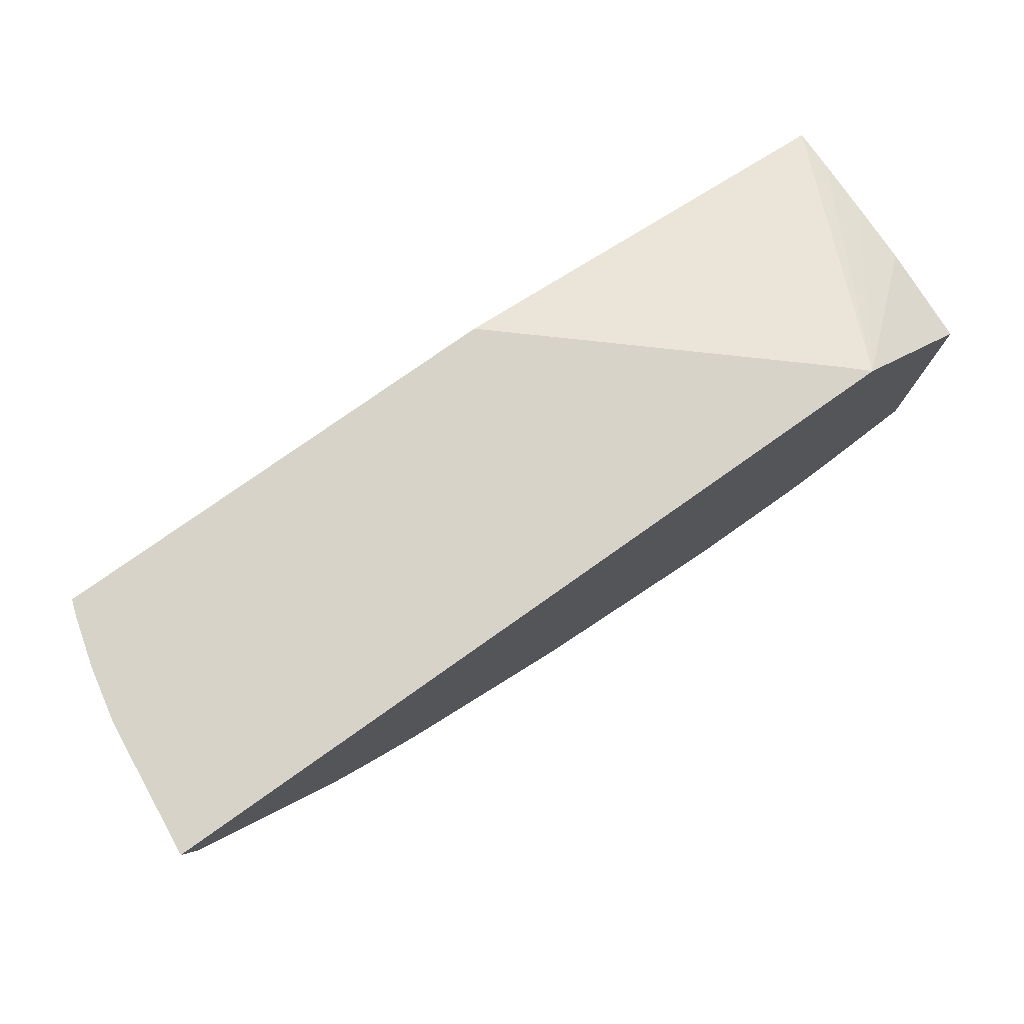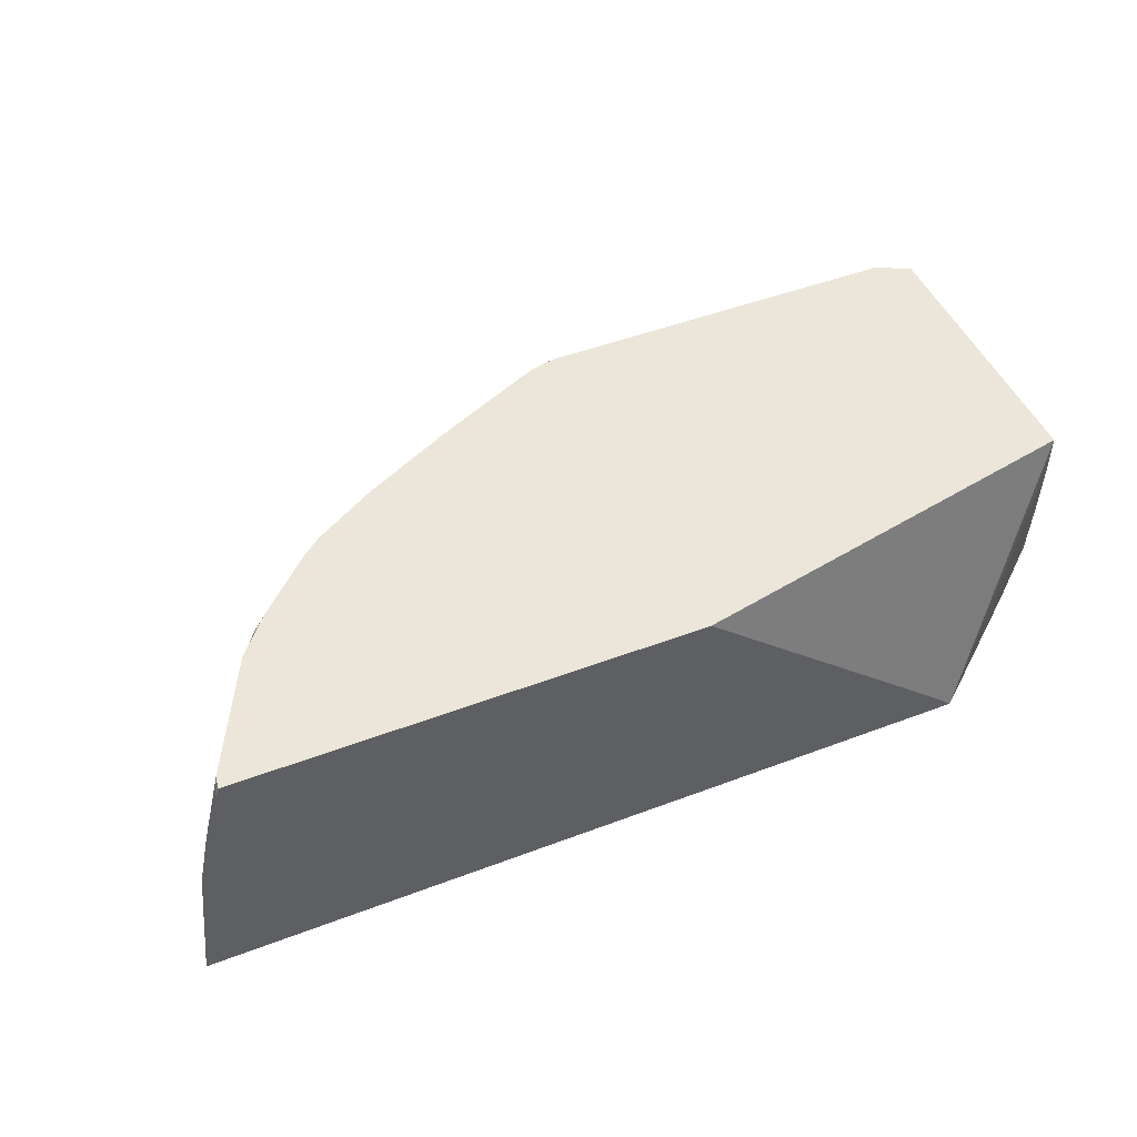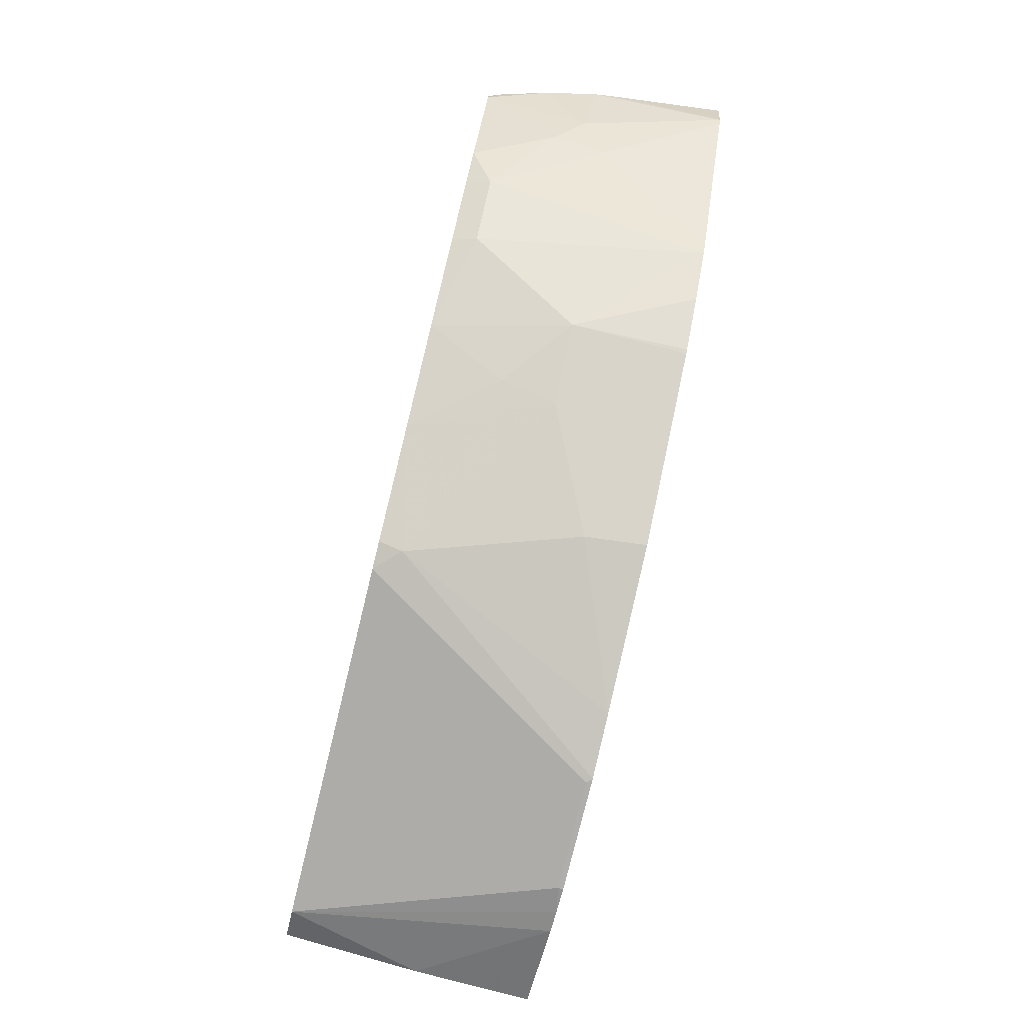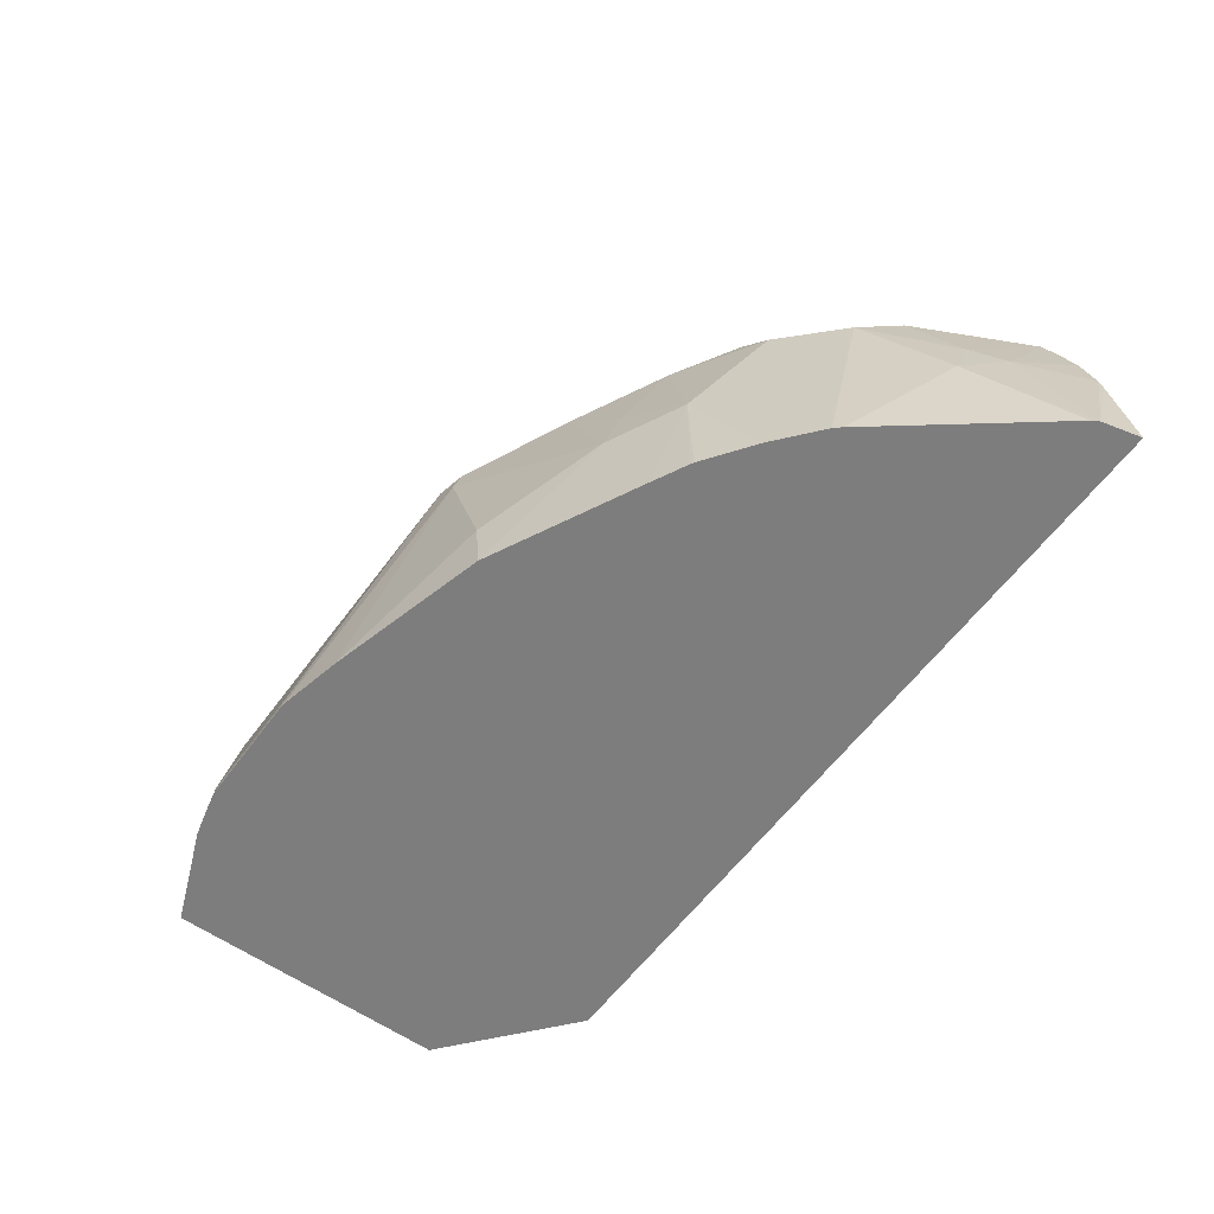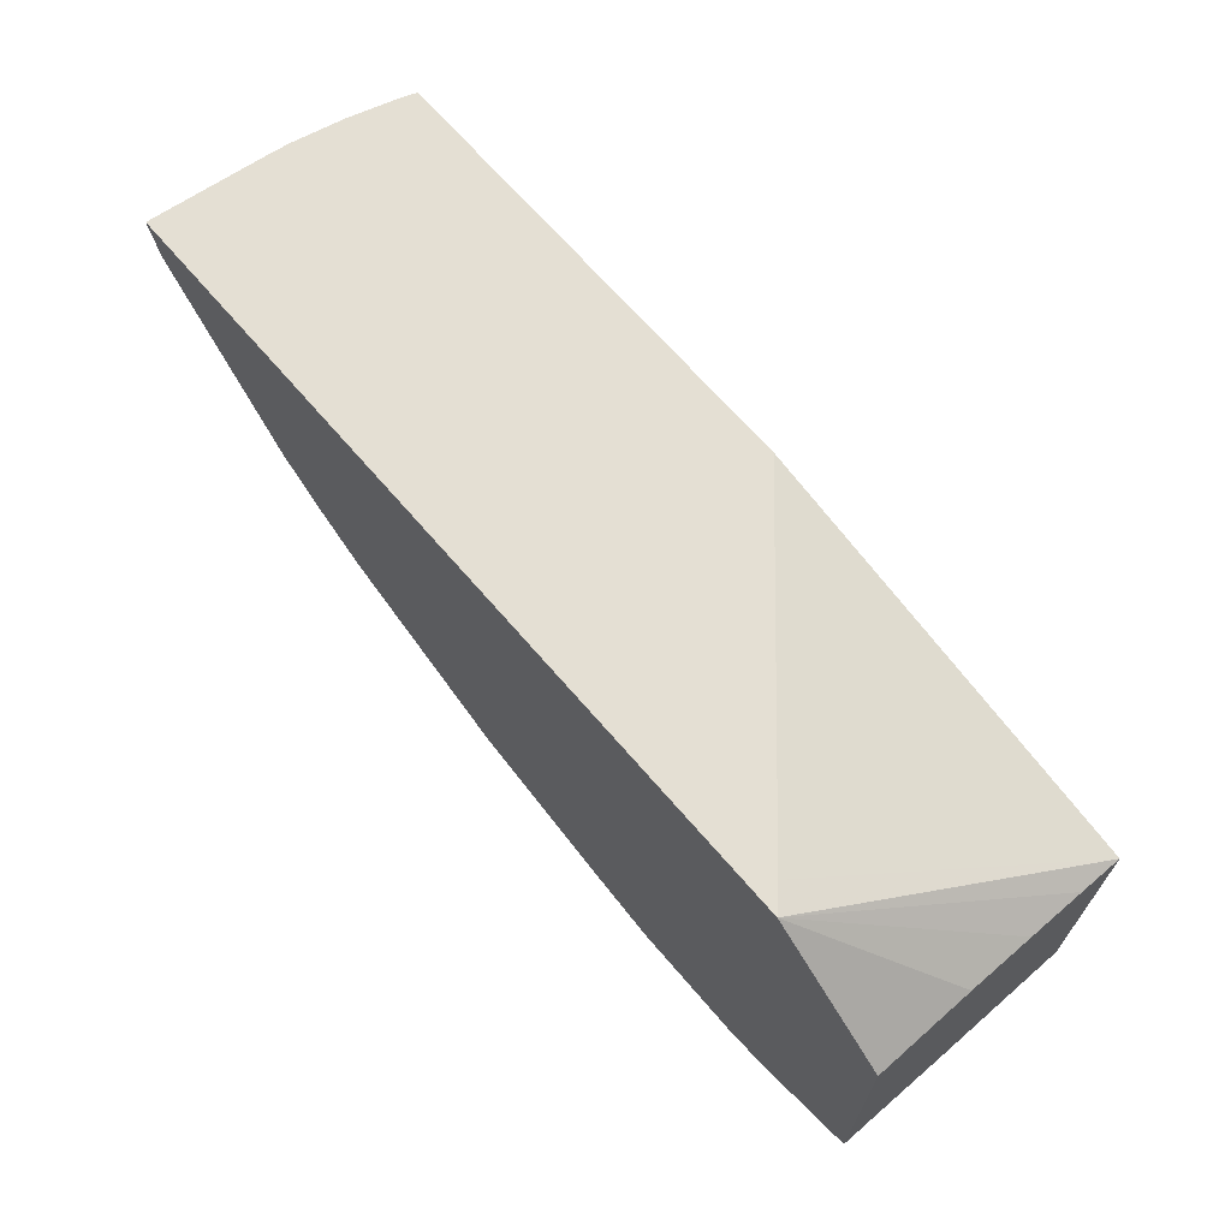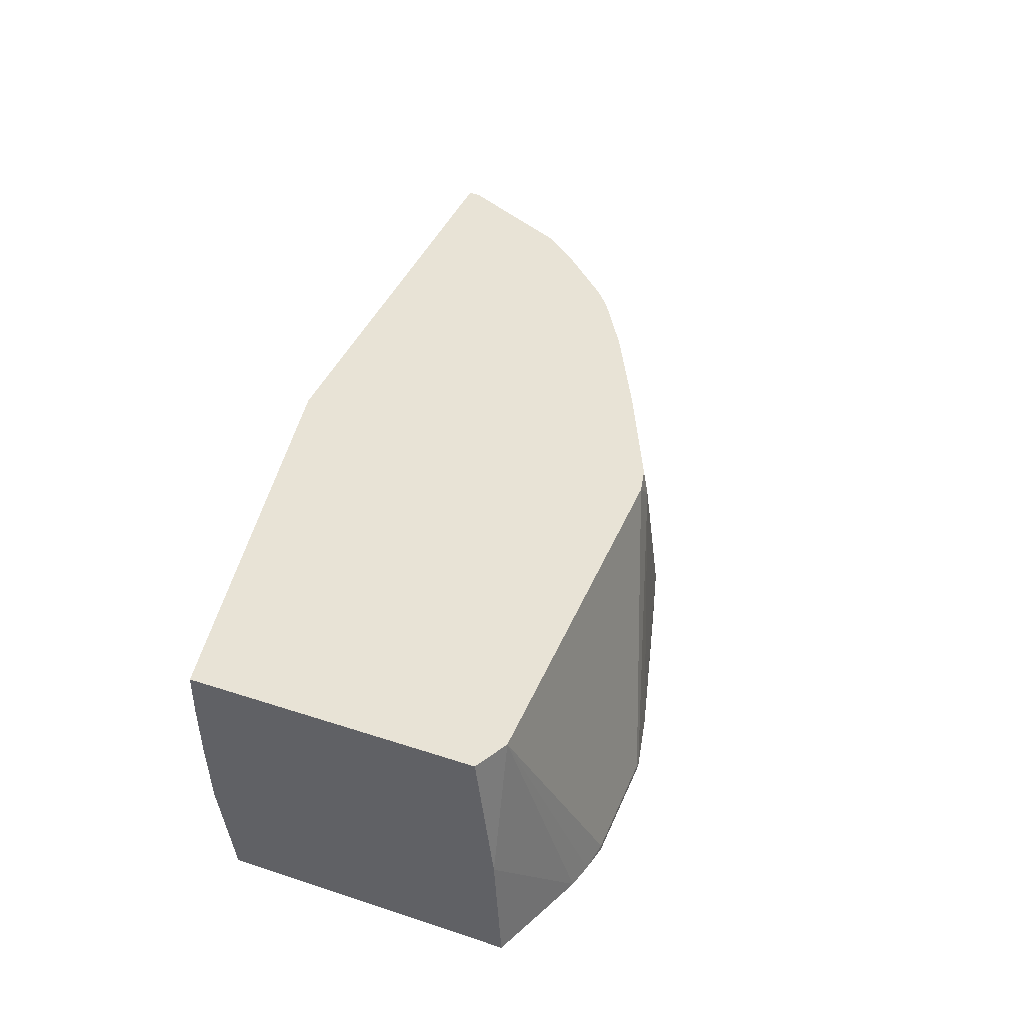
<metadata>
{"format":"obj","ext":"obj","renderer":"f3d","projection":"perspective","resolution":1024,"background":"white","views":[{"elev":77.1,"azim":-35.3,"up":"+Z"},{"elev":48.0,"azim":-23.0,"up":"+Y"},{"elev":-77.6,"azim":-103.7,"up":"+Z"},{"elev":-59.2,"azim":-126.1,"up":"+Y"},{"elev":66.8,"azim":49.5,"up":"+Z"},{"elev":41.5,"azim":111.6,"up":"+Y"}]}
</metadata>
<code>
v 0.09287 -0.2229 -0.8175
v 0.09287 -0.2247 -0.8175
v 0.05572 -0.2229 -0.8175
v 0.13 -0.1406 -0.7989
v 0.1017 -0.2247 -0.8157
v 0.05395 -0.2247 -0.8175
v 0.008018 -0.1406 -0.7989
v 0.1413 -0.1406 -0.7933
v 0.1413 -0.1858 -0.7989
v 0.1097 -0.2247 -0.8137
v 0.03504 -0.2247 -0.8133
v -6.89e-06 -0.1486 -0.7989
v -0.00101 -0.1406 -0.7969
v 0.1413 -0.1406 -0.7004
v 0.1413 -0.2247 -0.8012
v 0.03307 -0.2247 -0.8129
v -0.01856 -0.2044 -0.7989
v -0.05574 -0.1858 -0.7803
v -0.03715 -0.1406 -0.7803
v 0.09331 -0.2182 -0.6728
v 0.1002 -0.2247 -0.6728
v 0.1413 -0.1542 -0.7004
v 0.005687 -0.1406 -0.6728
v 0.1413 -0.2247 -0.7074
v -0.02054 -0.2247 -0.7985
v -0.05772 -0.2247 -0.7799
v -0.08049 -0.1858 -0.768
v -0.05804 -0.1672 -0.7757
v -0.04954 -0.1406 -0.7741
v 0.1413 -0.1932 -0.7022
v 0.1413 -0.1722 -0.701
v -0.1602 -0.2247 -0.6728
v -0.1451 -0.1406 -0.6728
v -0.06893 -0.2247 -0.7743
v -0.06893 -0.1406 -0.7644
v -0.0802 -0.2247 -0.7685
v -0.08147 -0.2247 -0.7678
v -0.0974 -0.2247 -0.7562
v -0.1121 -0.2247 -0.7438
v -0.09908 -0.1486 -0.7494
v -0.05656 -0.1406 -0.7706
v -0.156 -0.1858 -0.6728
v -0.1569 -0.2247 -0.6857
v -0.1446 -0.1406 -0.6769
v -0.1467 -0.1447 -0.6728
v -0.0897 -0.1406 -0.7521
v -0.1141 -0.2247 -0.7414
v -0.1177 -0.1486 -0.7308
v -0.09639 -0.1406 -0.7467
v -0.1551 -0.179 -0.6728
v -0.1555 -0.2247 -0.688
v -0.144 -0.1765 -0.6967
v -0.1362 -0.1858 -0.7122
v -0.1438 -0.1406 -0.6786
v -0.137 -0.1672 -0.706
v -0.1514 -0.1613 -0.6728
v -0.1252 -0.1406 -0.7157
v -0.115 -0.1406 -0.7281
v -0.1527 -0.1672 -0.6728
f 20 32 21
f 21 24 30
f 21 30 31
f 21 31 22
f 26 34 27
f 27 37 38
f 27 34 36
f 27 36 37
f 27 38 39
f 20 42 32
f 27 35 28
f 20 50 42
f 17 25 18
f 20 56 59
f 20 45 56
f 20 33 45
f 20 23 33
f 19 28 29
f 18 28 19
f 18 27 28
f 18 26 27
f 18 25 26
f 16 25 17
f 14 23 20
f 14 21 22
f 20 59 50
f 27 39 40
f 42 50 43
f 28 35 41
f 54 57 55
f 52 59 56
f 52 55 53
f 50 59 52
f 48 55 57
f 48 53 55
f 48 58 49
f 48 57 58
f 47 53 48
f 47 51 53
f 44 56 45
f 44 52 56
f 44 55 52
f 44 54 55
f 43 53 51
f 43 52 53
f 43 50 52
f 14 20 21
f 40 49 46
f 40 48 49
f 39 48 40
f 39 47 48
f 35 40 46
f 33 44 45
f 32 42 43
f 27 40 35
f 12 16 17
f 28 41 29
f 12 18 19
f 3 6 7
f 2 11 6
f 2 16 11
f 2 25 16
f 2 26 25
f 2 34 26
f 2 36 34
f 2 37 36
f 2 38 37
f 2 39 38
f 2 47 39
f 2 51 47
f 2 43 51
f 2 32 43
f 2 21 32
f 2 24 21
f 2 15 24
f 2 5 10
f 1 5 2
f 1 4 5
f 1 7 4
f 1 3 7
f 1 6 3
f 1 2 6
f 12 19 13
f 4 8 9
f 4 9 10
f 2 10 15
f 4 7 13
f 12 17 18
f 4 10 5
f 11 16 12
f 9 15 10
f 8 15 9
f 8 30 24
f 8 31 30
f 8 22 31
f 8 14 22
f 7 12 13
f 6 12 7
f 6 11 12
f 4 14 8
f 8 24 15
f 4 33 23
f 4 23 14
f 4 13 19
f 4 29 41
f 4 19 29
f 4 35 46
f 4 46 49
f 4 41 35
f 4 58 57
f 4 57 54
f 4 54 44
f 4 44 33
f 4 49 58

</code>
